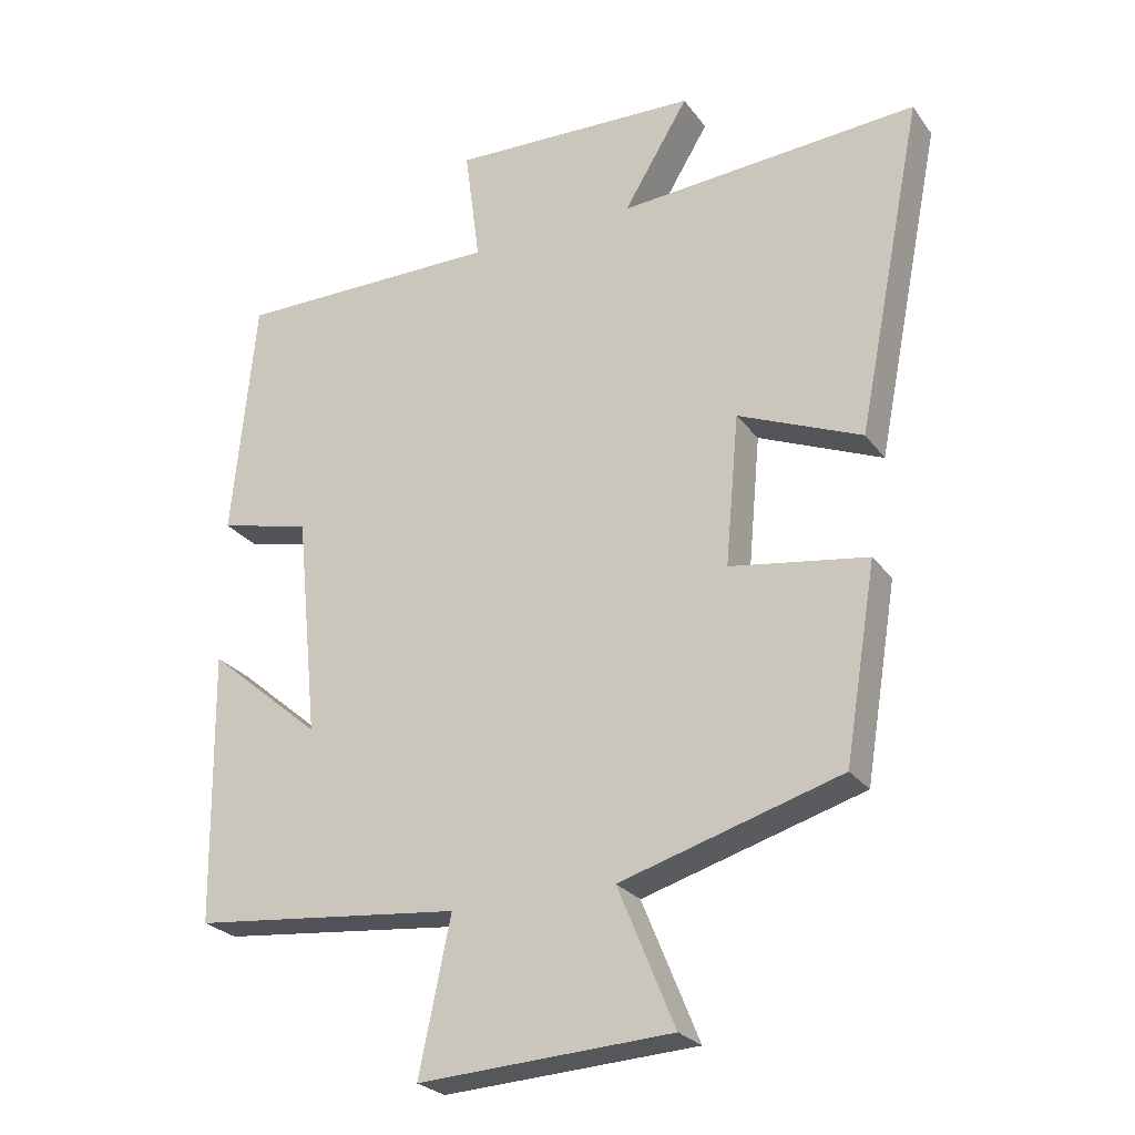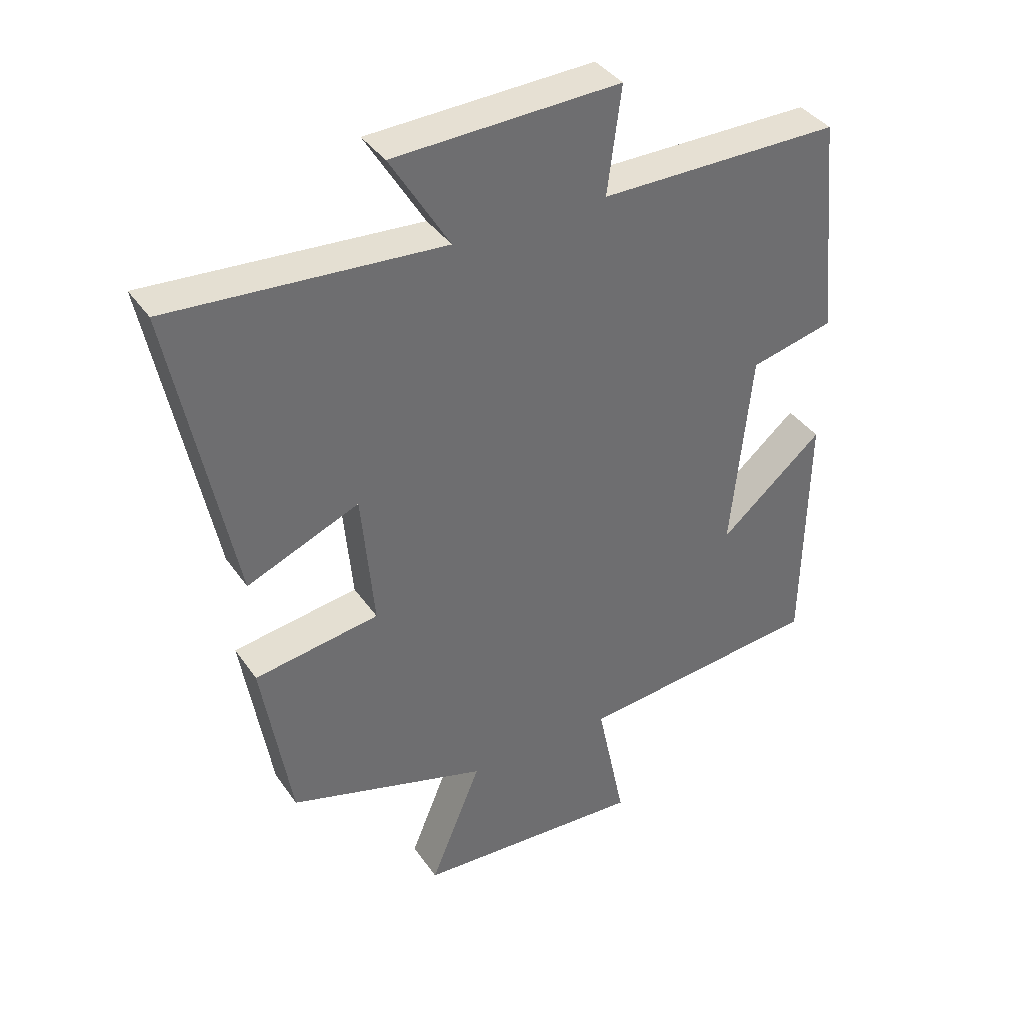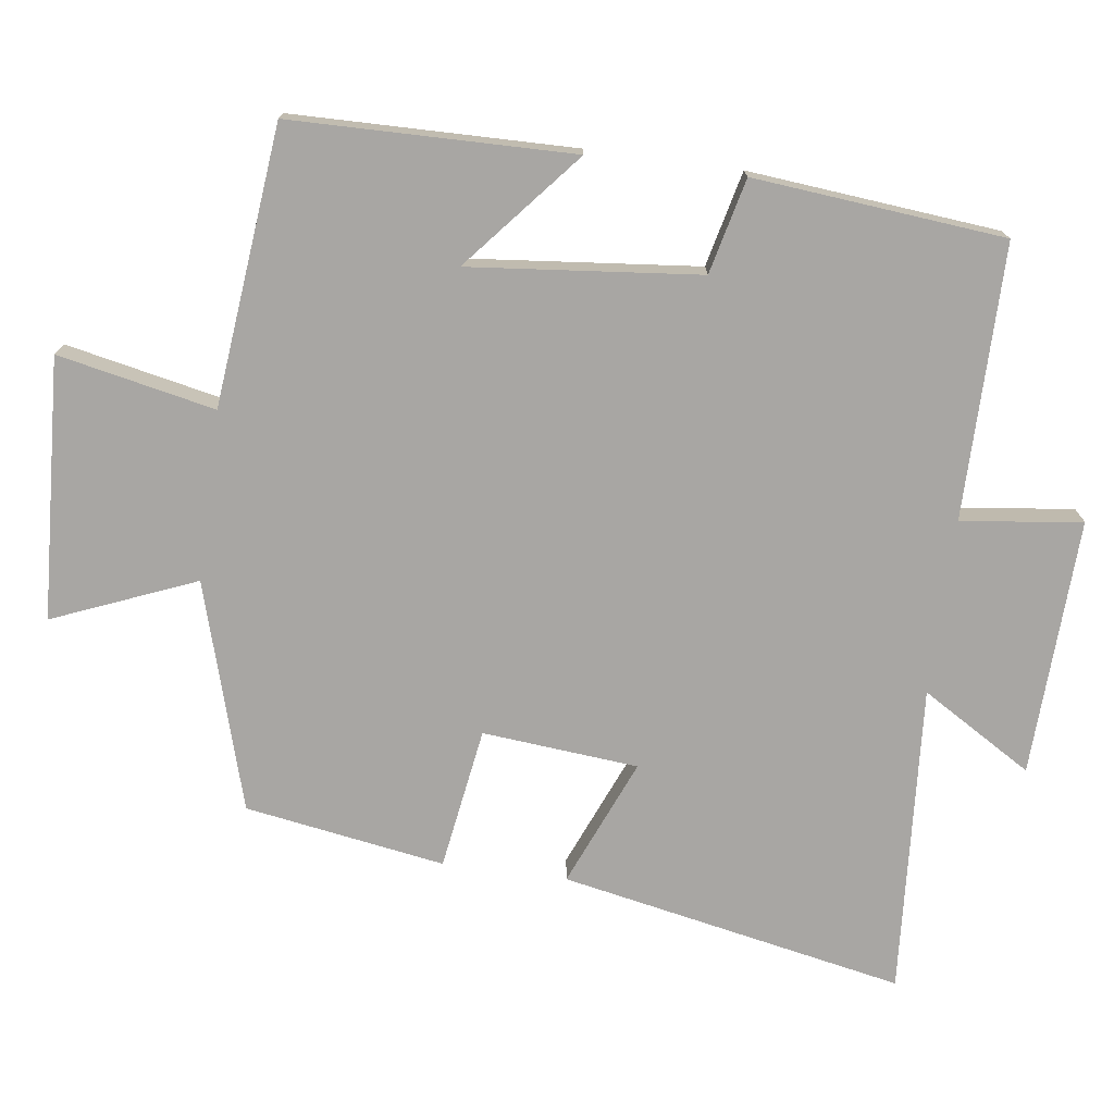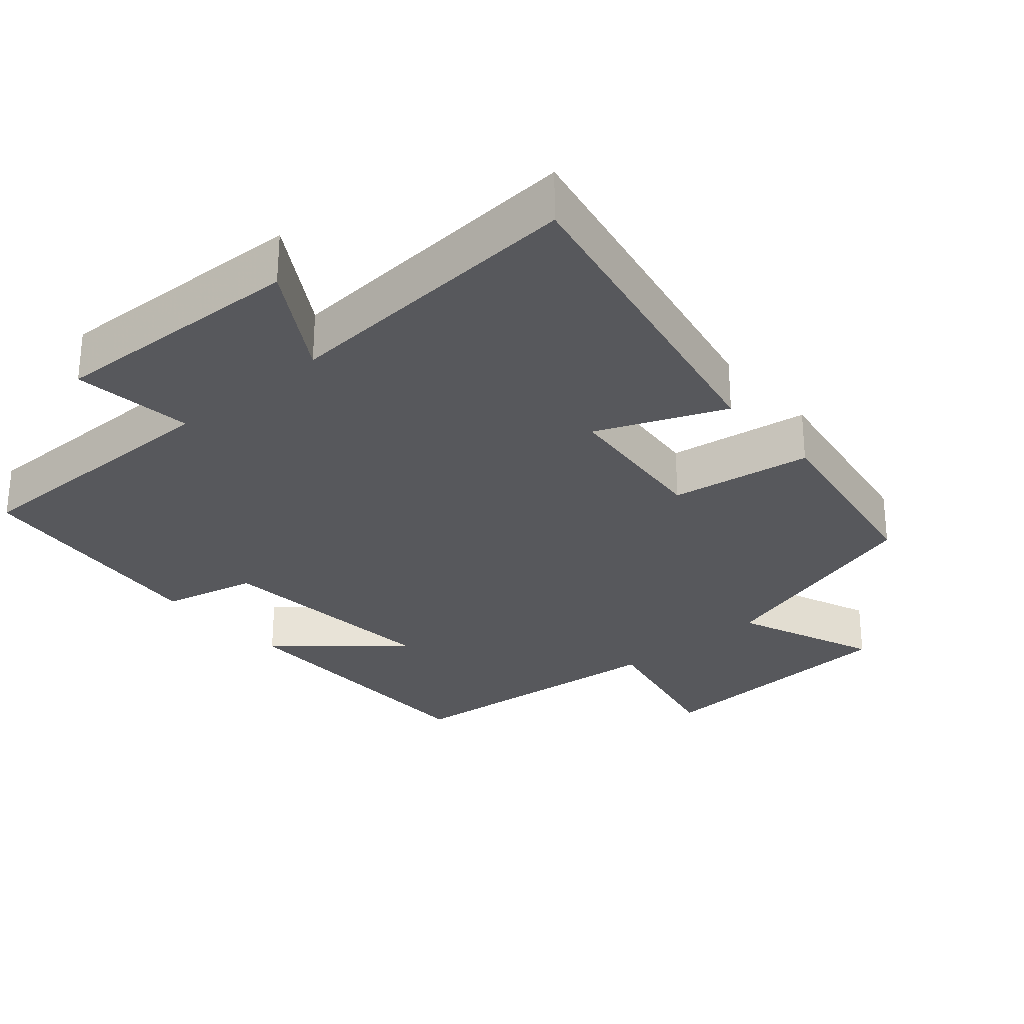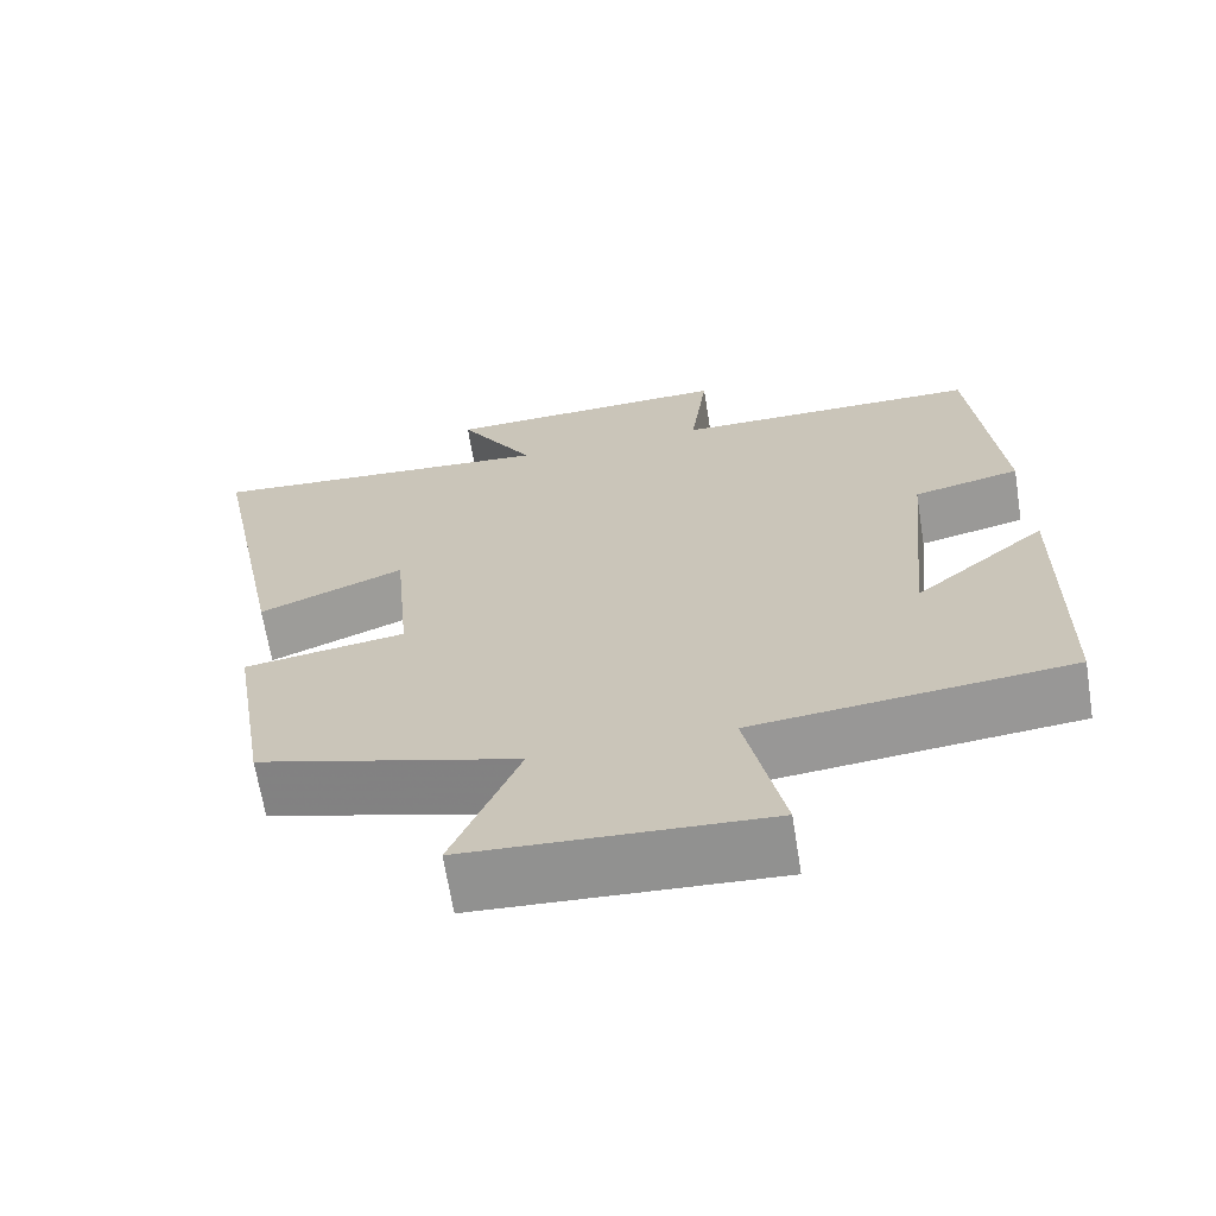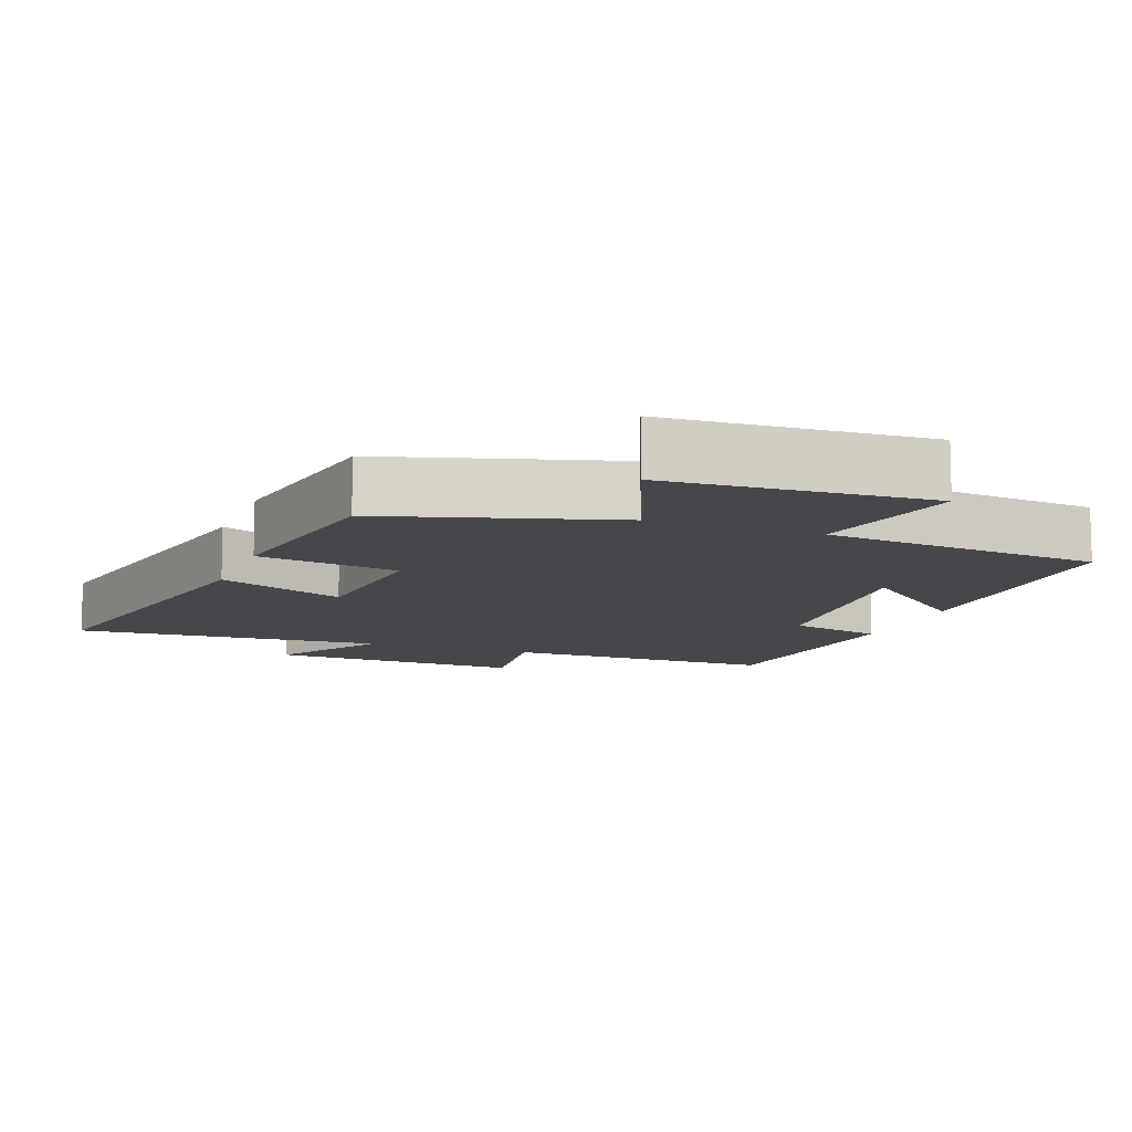
<metadata>
{"format":"obj","ext":"obj","renderer":"f3d","projection":"perspective","resolution":1024,"background":"white","views":[{"elev":-25.5,"azim":27.8,"up":"+Z"},{"elev":38.3,"azim":149.3,"up":"+Z"},{"elev":-74.3,"azim":-97.6,"up":"+Y"},{"elev":-28.8,"azim":40.9,"up":"+Y"},{"elev":-66.9,"azim":-170.9,"up":"+Z"},{"elev":-10.6,"azim":159.3,"up":"+Y"}]}
</metadata>
<code>
v -0.466 0.07 0.501
v -0.082 0.07 0.5
v -0.104 0.07 0.669
v 0.256 0.07 0.655
v 0.162 0.07 0.5
v 0.596 0.07 0.53
v 0.5 0.07 0.048
v 0.321 0.07 0.123
v 0.301 0.07 -0.095
v 0.5 0.07 -0.126
v 0.454 0.07 -0.406
v 0.135 0.07 -0.5
v 0.217 0.07 -0.7
v -0.149 0.07 -0.72
v -0.103 0.07 -0.5
v -0.494 0.07 -0.459
v -0.5 0.07 -0.064
v -0.335 0.07 -0.204
v -0.367 0.07 0.118
v -0.5 0.07 0.15
v -0.466 0 0.501
v -0.082 0 0.5
v -0.104 0 0.669
v 0.256 0 0.655
v 0.162 0 0.5
v 0.596 0 0.53
v 0.5 0 0.048
v 0.321 0 0.123
v 0.301 0 -0.095
v 0.5 0 -0.126
v 0.454 0 -0.406
v 0.135 0 -0.5
v 0.217 0 -0.7
v -0.149 0 -0.72
v -0.103 0 -0.5
v -0.494 0 -0.459
v -0.5 0 -0.064
v -0.335 0 -0.204
v -0.367 0 0.118
v -0.5 0 0.15
f 19 20 1 2
f 18 19 2
f 15 16 17 18
f 15 18 2
f 12 13 14 15
f 11 12 15
f 10 11 15
f 9 10 15
f 8 9 15 2
f 5 6 7 8
f 5 8 2 3
f 3 4 5
f 22 21 40 39
f 22 39 38
f 38 37 36 35
f 22 38 35
f 35 34 33 32
f 35 32 31
f 35 31 30
f 35 30 29
f 22 35 29 28
f 28 27 26 25
f 23 22 28 25
f 25 24 23
f 1 21 22 2
f 2 22 23 3
f 3 23 24 4
f 4 24 25 5
f 5 25 26 6
f 6 26 27 7
f 7 27 28 8
f 8 28 29 9
f 9 29 30 10
f 10 30 31 11
f 11 31 32 12
f 12 32 33 13
f 13 33 34 14
f 14 34 35 15
f 15 35 36 16
f 16 36 37 17
f 17 37 38 18
f 18 38 39 19
f 19 39 40 20
f 20 40 21 1

</code>
